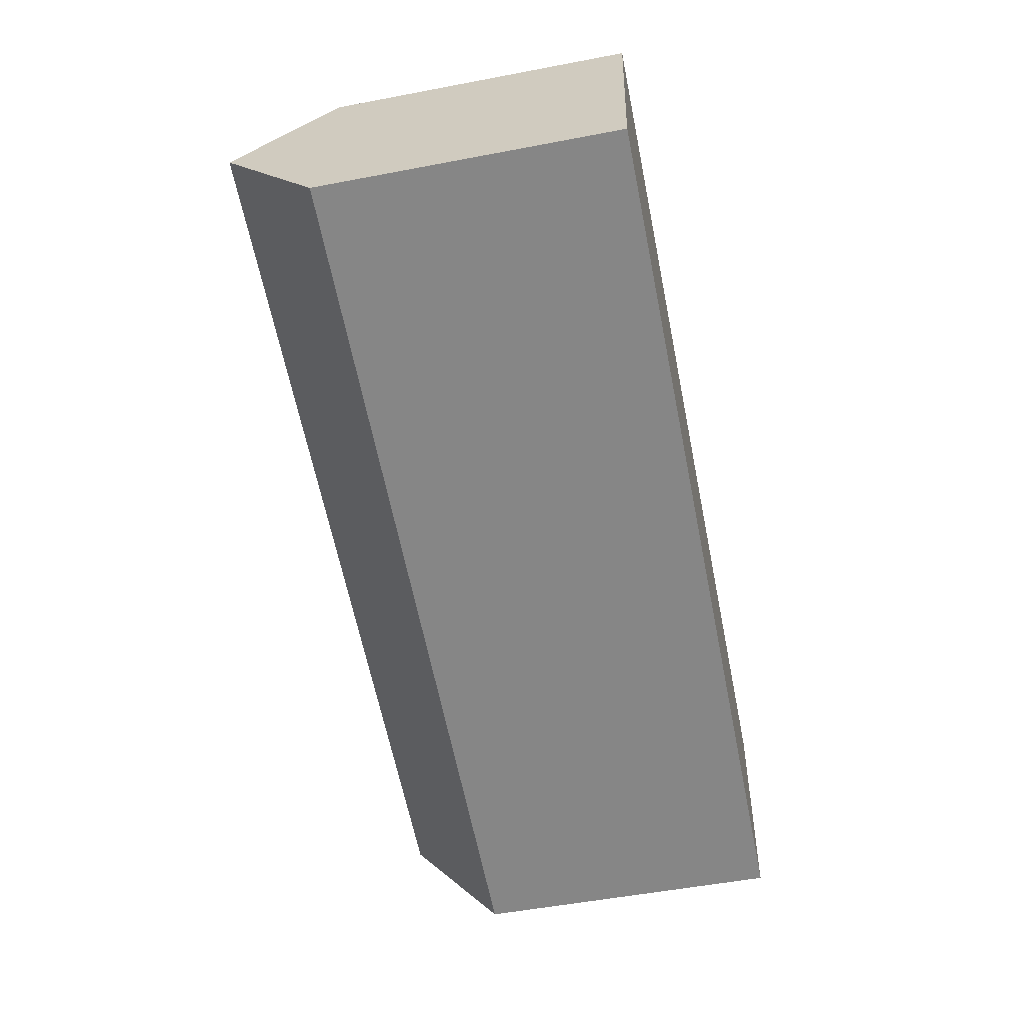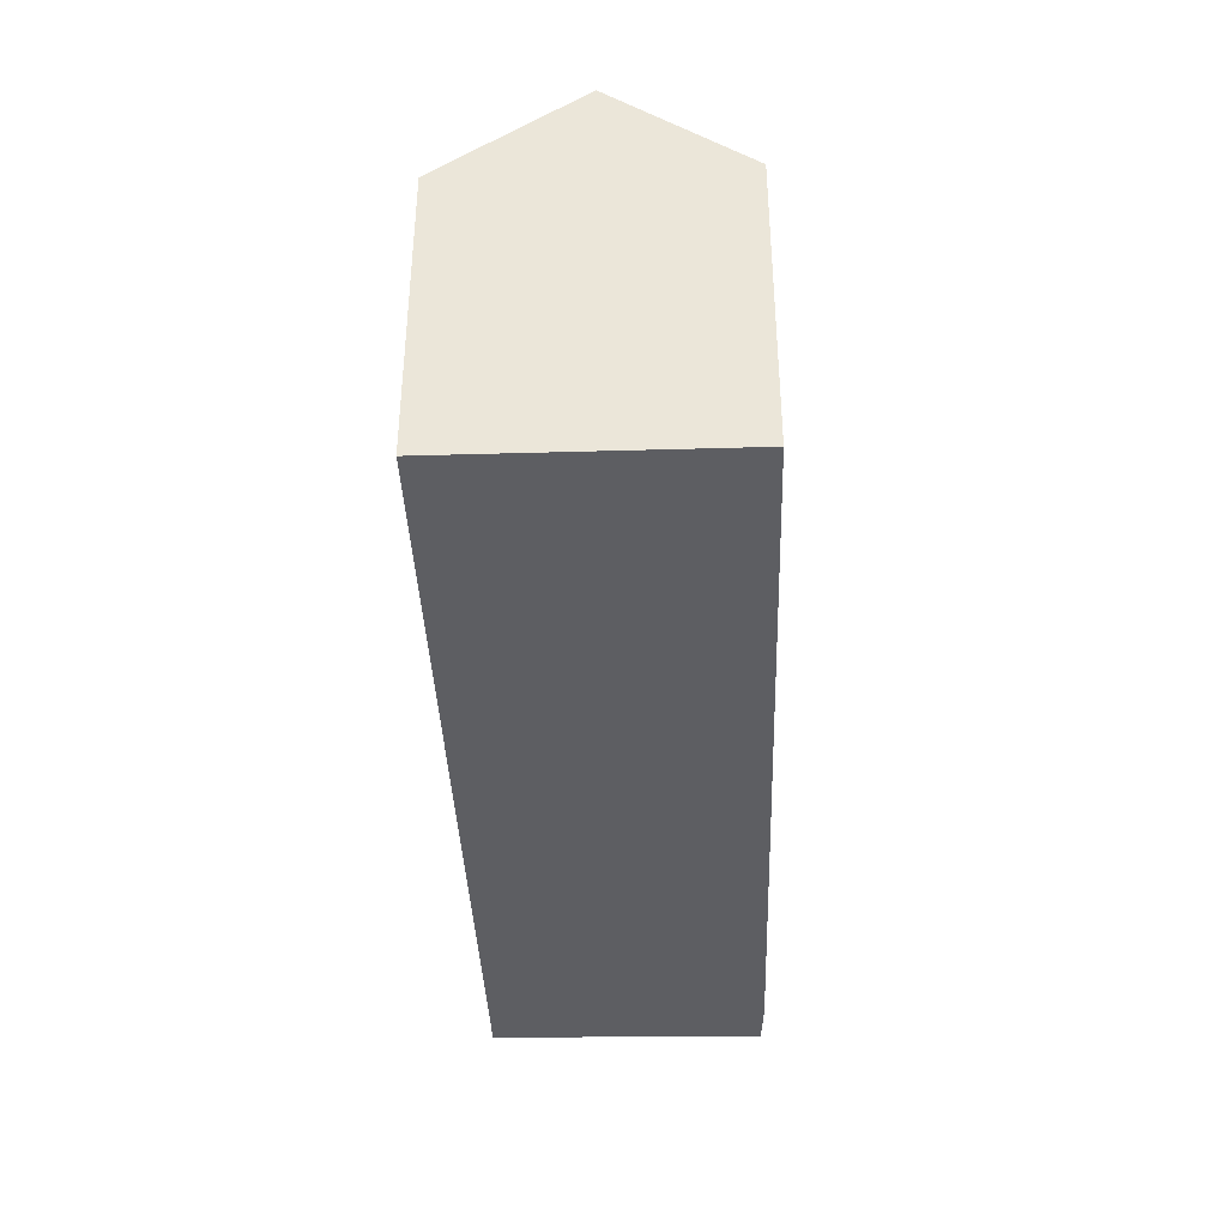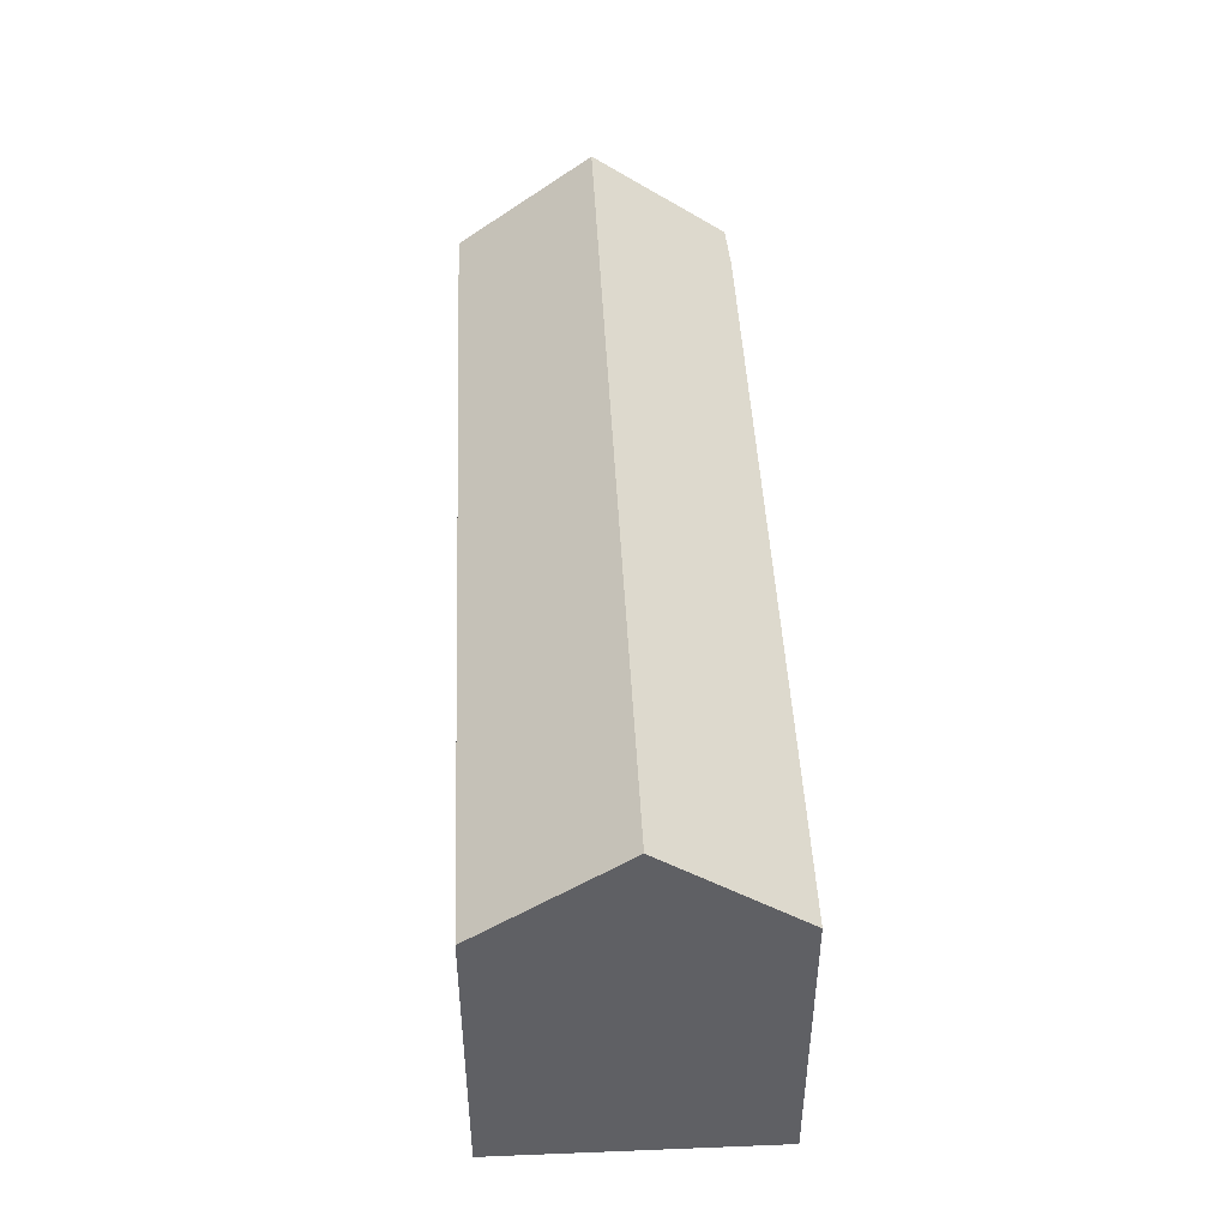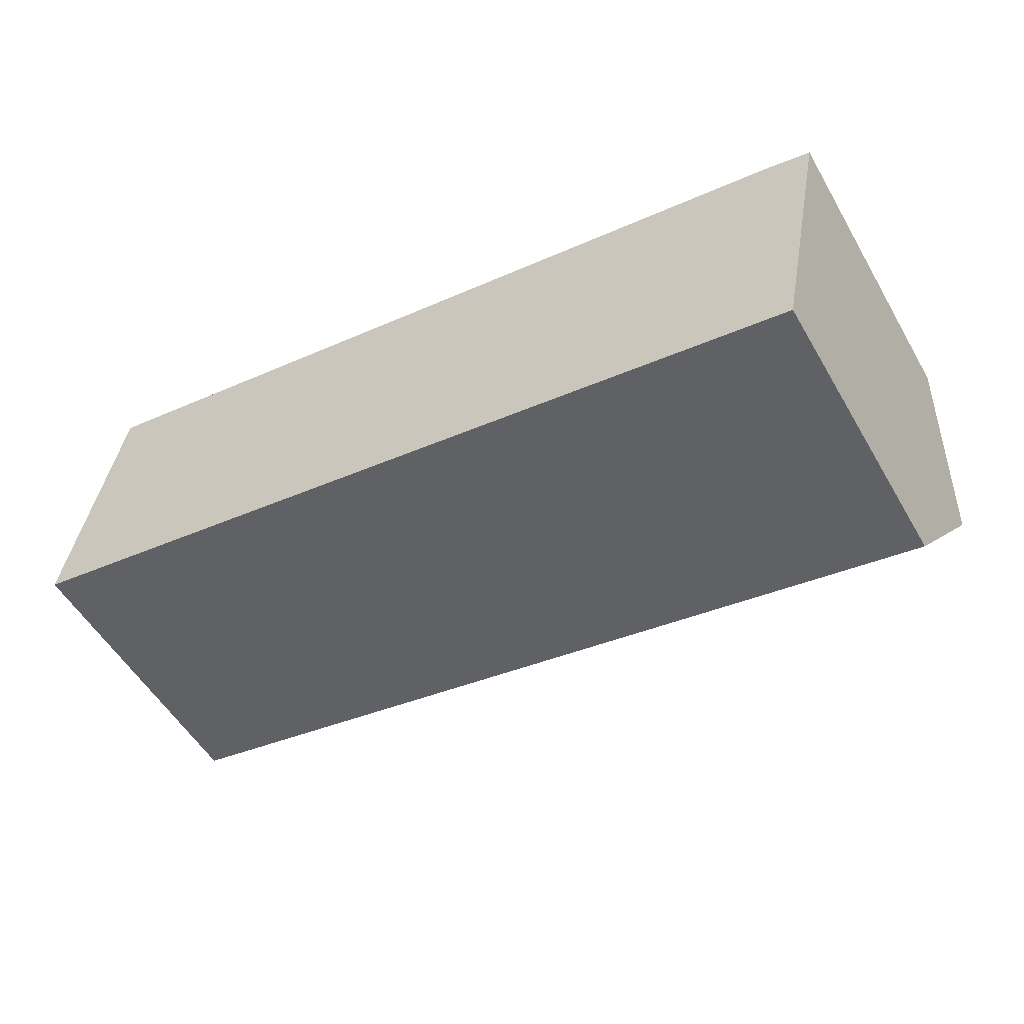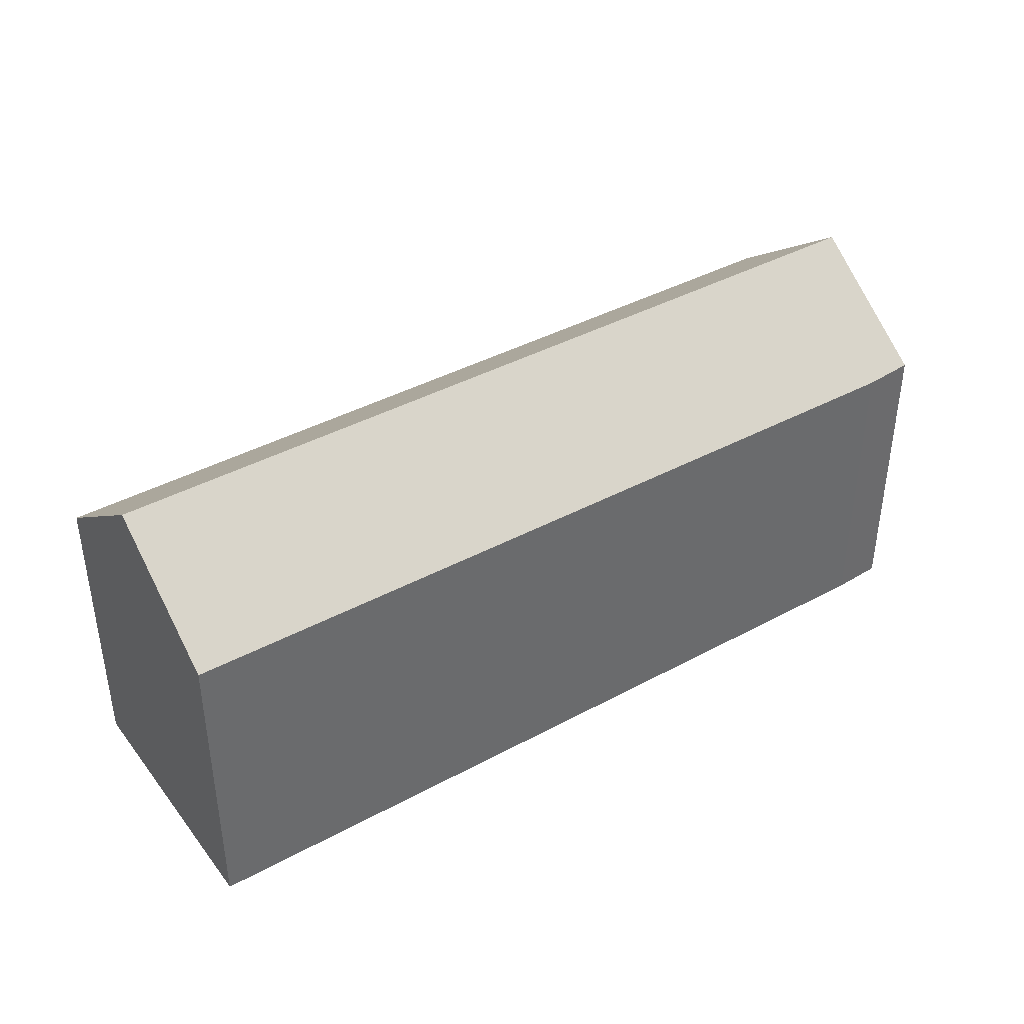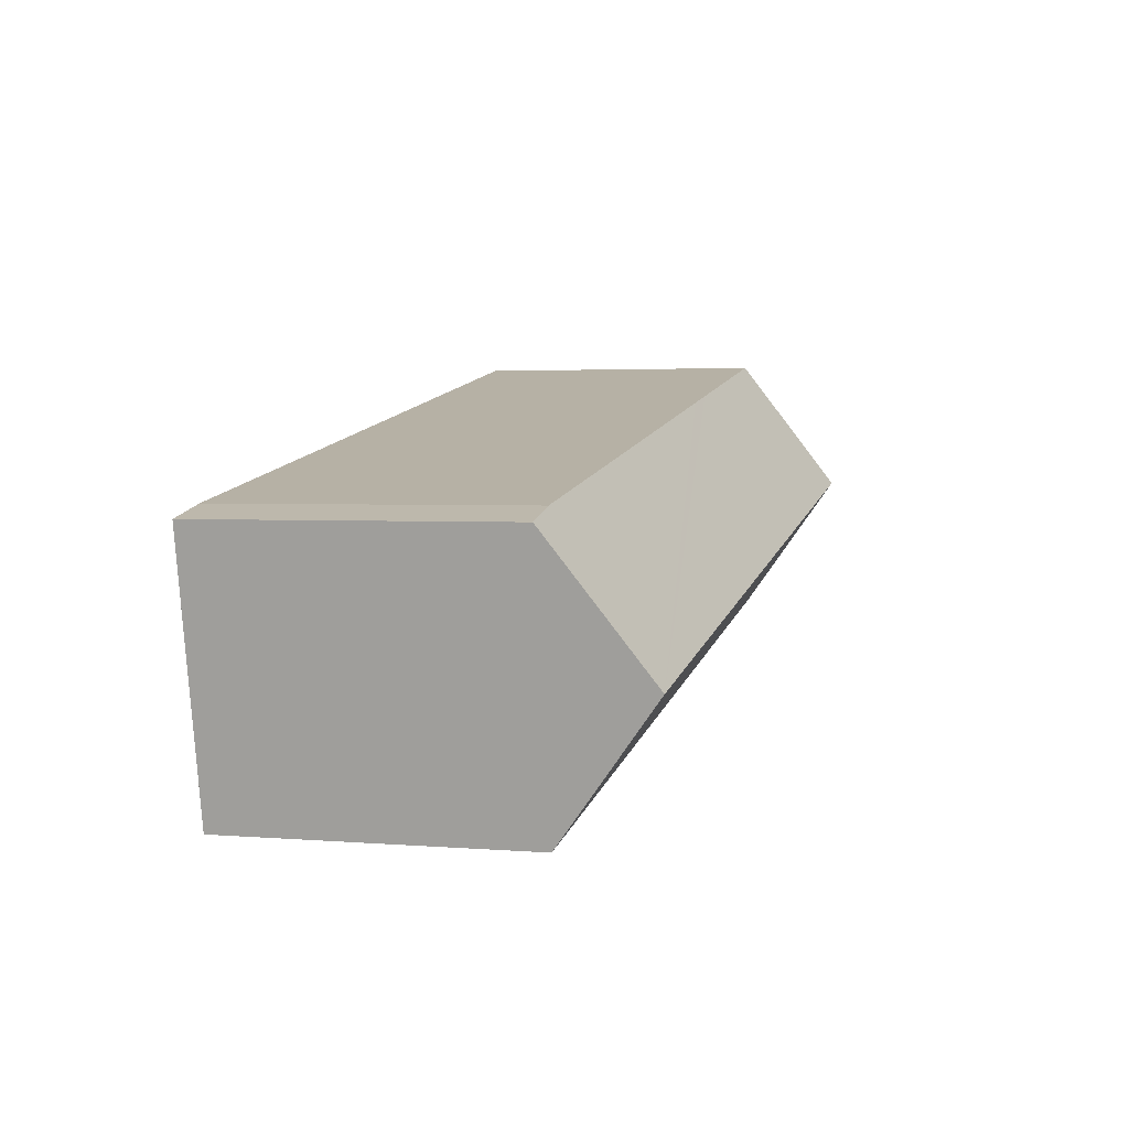
<metadata>
{"format":"obj","ext":"obj","renderer":"f3d","projection":"perspective","resolution":1024,"background":"white","views":[{"elev":-52.8,"azim":-78.4,"up":"+Z"},{"elev":-38.5,"azim":-78.1,"up":"+Y"},{"elev":45.6,"azim":-82.8,"up":"+Y"},{"elev":-54.0,"azim":29.8,"up":"+Z"},{"elev":39.9,"azim":-23.9,"up":"+Y"},{"elev":2.9,"azim":105.7,"up":"+Z"}]}
</metadata>
<code>
v  6.666 10.59 8.621
v  0.838 14.03 4.841
v  1.644 10.6 9.496
v  9.433 10.58 8.139
v  30.89 14.03 -0.497
v  11.03 10.58 7.86
v  26.14 10.54 5.227
v  30.06 10.53 4.546
v  31.81 10.6 4.138
v  29.97 10.59 -5.143
v  22.63 10.56 -3.88
v  20.68 10.56 -3.546
v  0.51 10.47 -0.087
v  0 10.47 6.409e-16
v  0 0 0
v  1.644 -5.815e-16 9.496
v  0.838 -2.964e-16 4.841
v  6.666 -5.279e-16 8.621
v  9.433 -4.984e-16 8.139
v  11.03 -4.813e-16 7.86
v  26.14 -3.201e-16 5.227
v  30.06 -2.784e-16 4.546
v  31.81 -2.534e-16 4.138
v  29.97 3.149e-16 -5.143
v  30.89 3.043e-17 -0.497
v  22.63 2.376e-16 -3.88
v  20.68 2.171e-16 -3.546
v  0.51 5.327e-18 -0.087
g defaultobject
f 1 2 3
f 2 1 4
f 2 4 5
f 5 4 6
f 5 6 7
f 5 7 8
f 5 8 9
f 5 10 2
f 11 2 10
f 12 2 11
f 13 2 12
f 14 2 13
f 14 3 2
f 3 14 15
f 3 15 16
f 16 15 17
f 16 1 3
f 1 16 4
f 4 16 6
f 6 16 7
f 7 16 18
f 7 18 19
f 7 19 20
f 7 20 21
f 7 21 8
f 8 21 22
f 8 23 9
f 23 8 22
f 9 10 5
f 10 9 23
f 10 23 24
f 24 23 25
f 24 11 10
f 11 24 12
f 12 24 13
f 13 24 26
f 13 26 27
f 13 27 28
f 13 28 14
f 14 28 15
f 22 25 23
f 25 22 24
f 24 22 21
f 24 21 26
f 26 21 20
f 26 20 27
f 27 20 28
f 28 20 19
f 28 19 18
f 28 18 16
f 28 16 17
f 28 17 15

</code>
